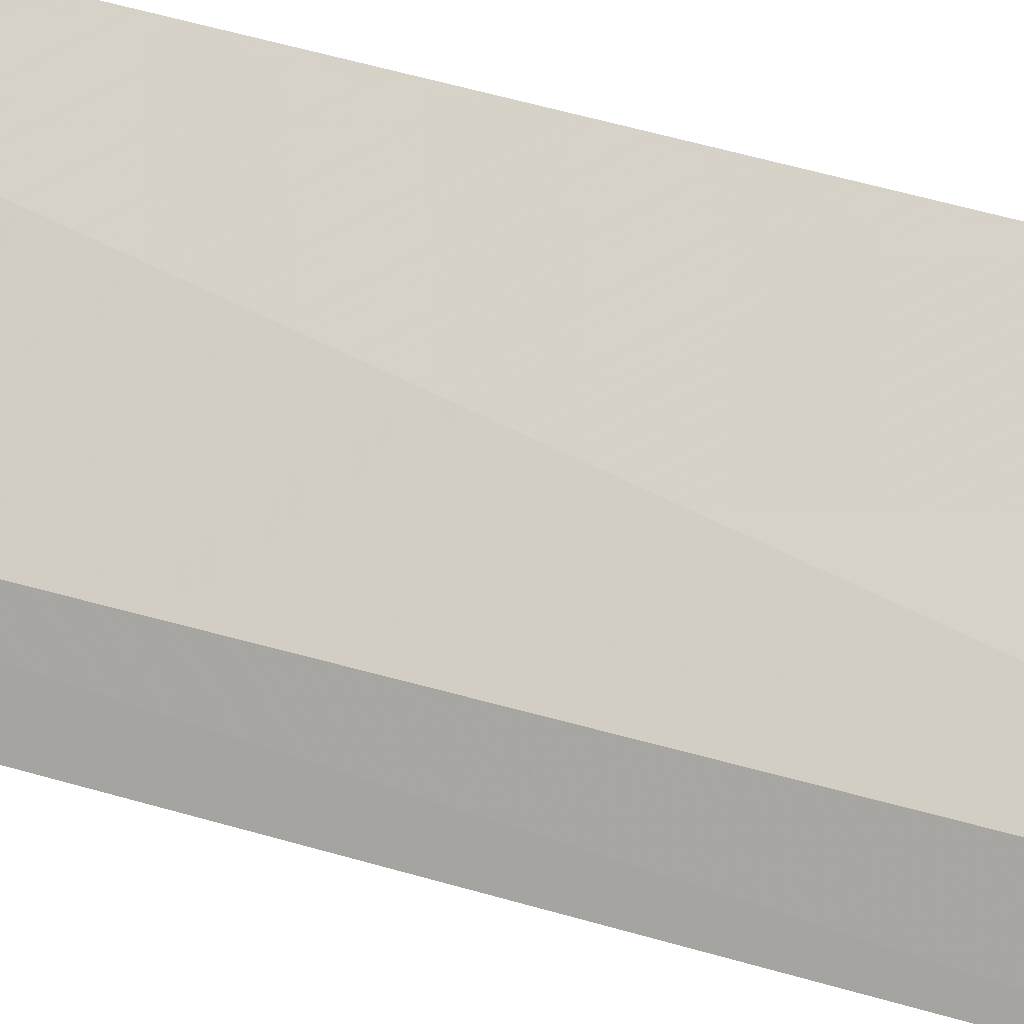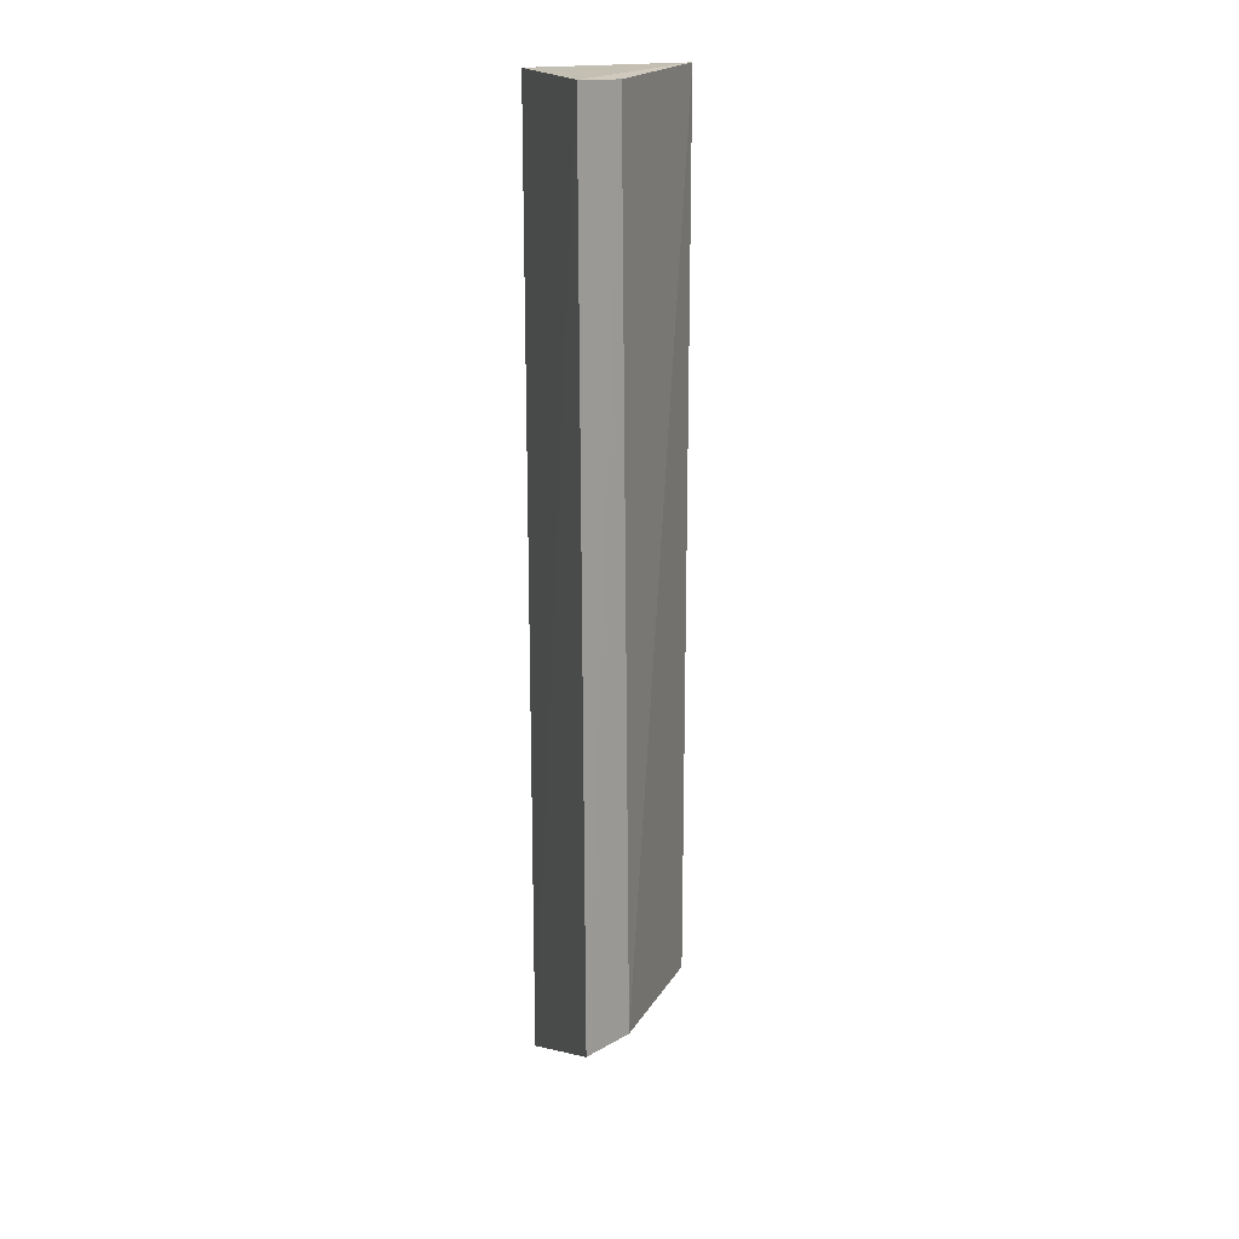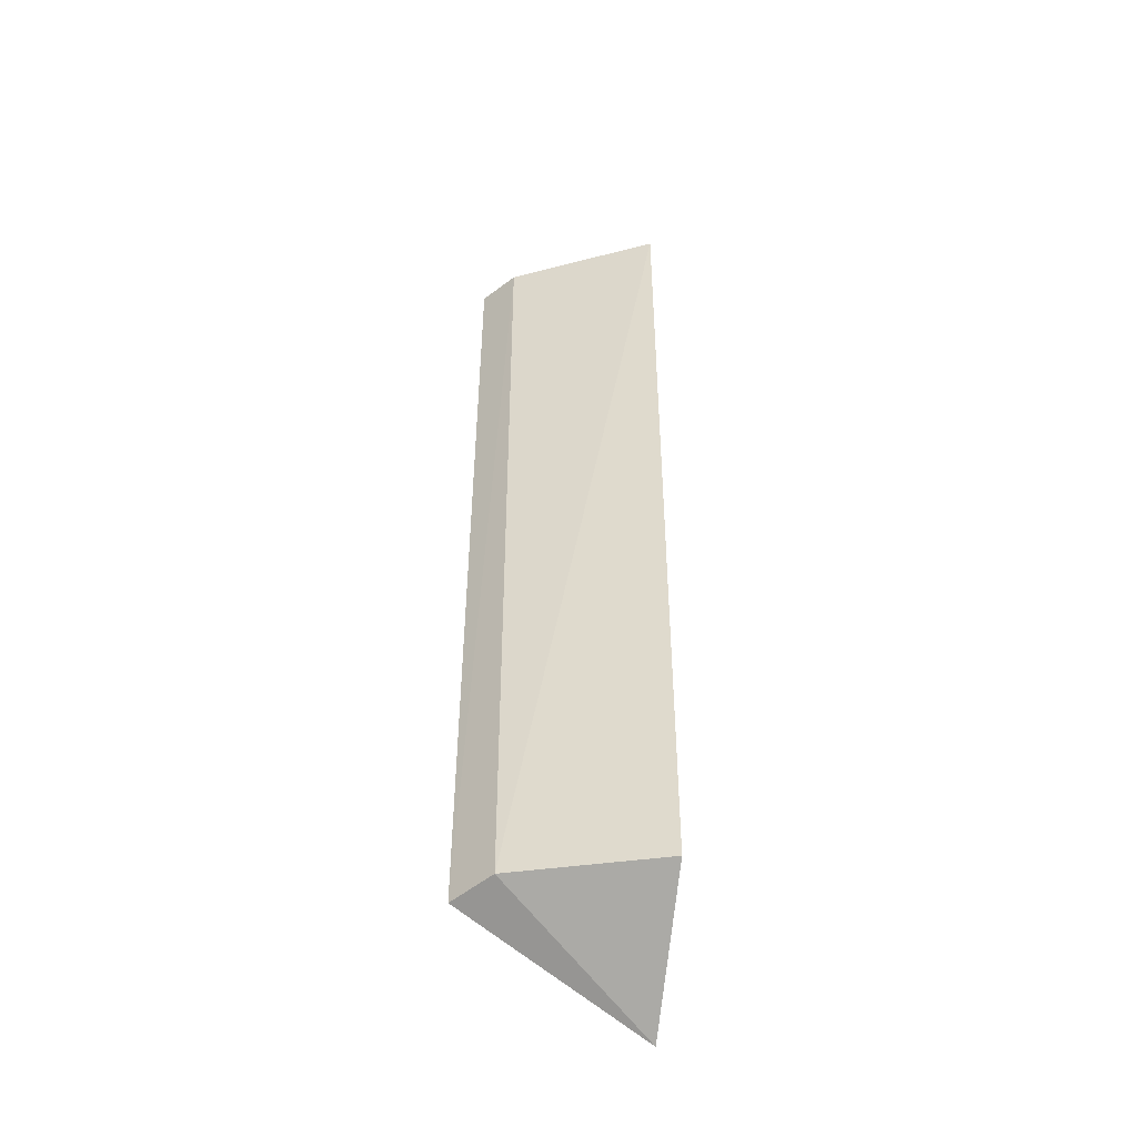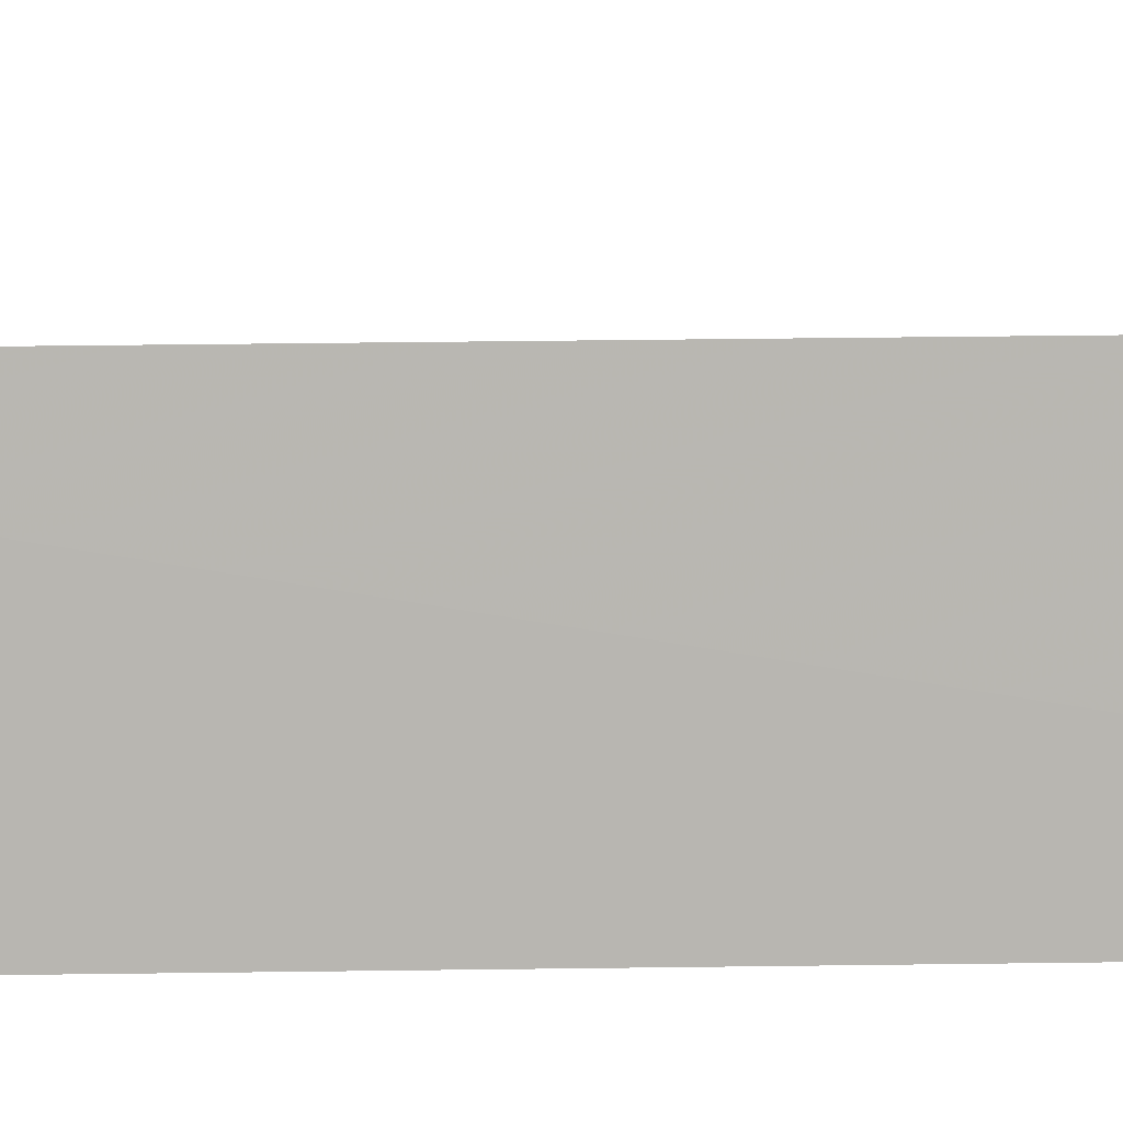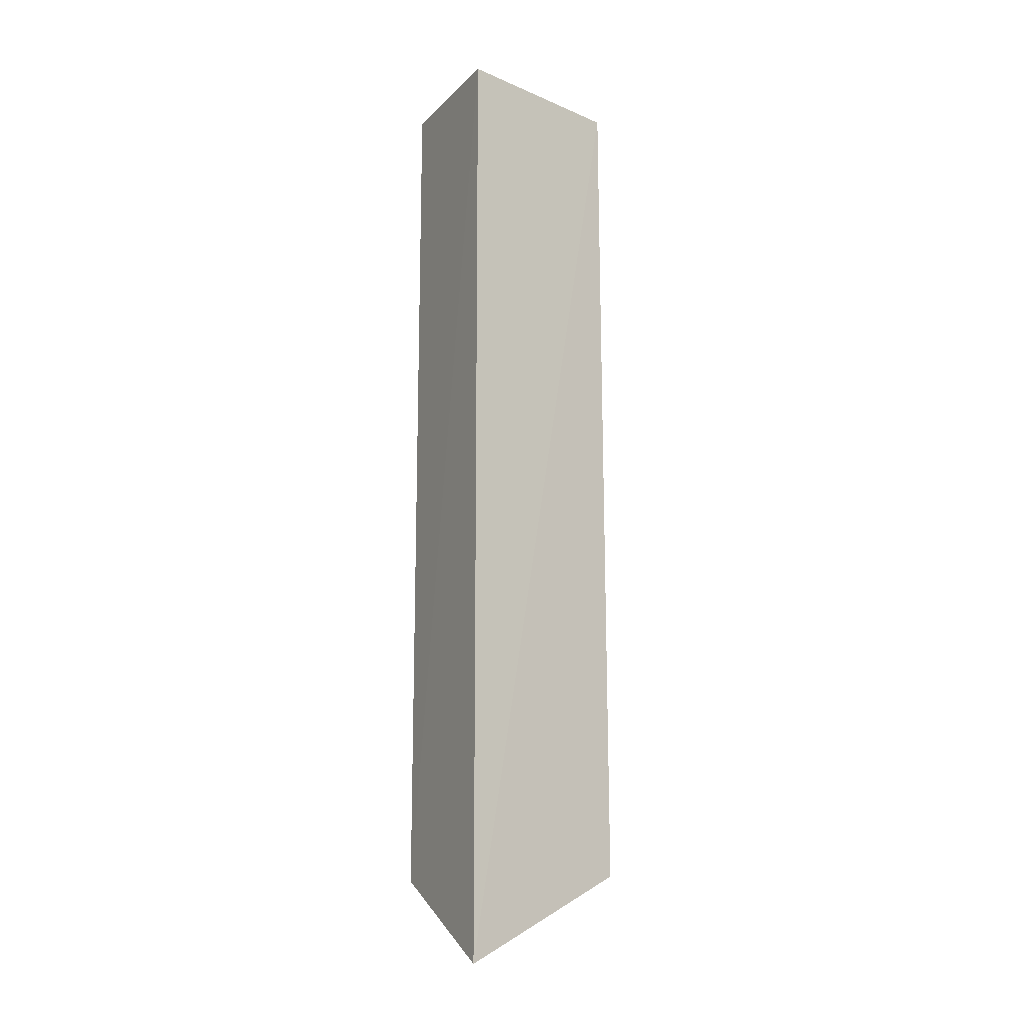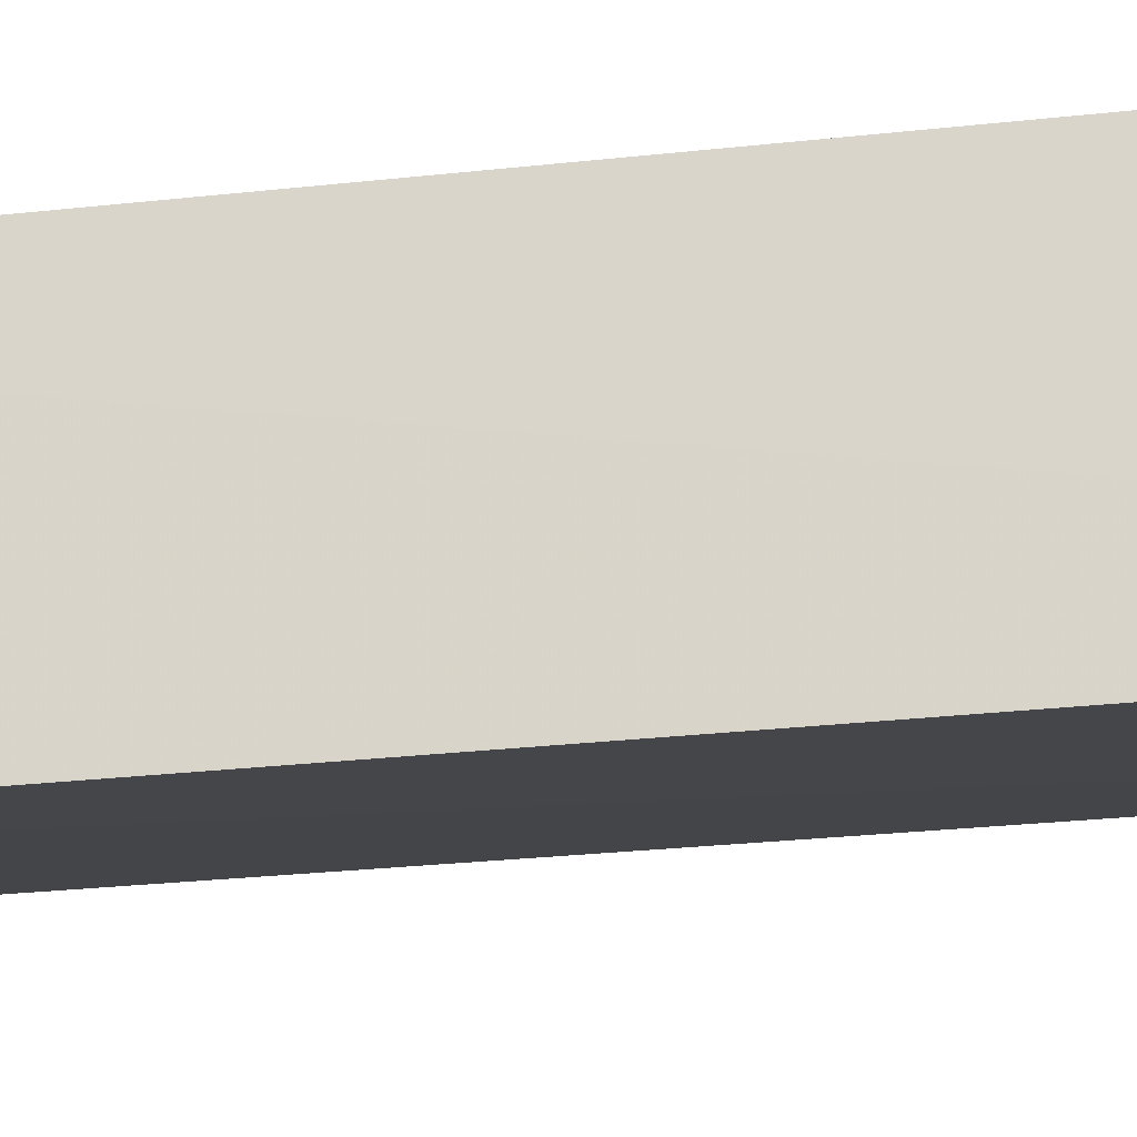
<metadata>
{"format":"obj","ext":"obj","renderer":"f3d","projection":"perspective","resolution":1024,"background":"white","views":[{"elev":47.6,"azim":108.8,"up":"+Y"},{"elev":18.4,"azim":82.7,"up":"+Z"},{"elev":-46.3,"azim":166.2,"up":"+Z"},{"elev":14.7,"azim":-92.2,"up":"+Y"},{"elev":-16.3,"azim":-33.7,"up":"+Z"},{"elev":-18.3,"azim":-75.9,"up":"+Y"}]}
</metadata>
<code>
v 0.1096 0.06264 0.009047
v 0.1118 0.0641 -0.4506
v 0.09557 0.08715 -0.4485
v 0.02078 0.1258 0.009943
v 0.01254 0.04763 -0.4994
v 0.09551 0.08331 0.008095
v 0.01206 0.04775 0.007576
v 0.02074 0.1251 -0.4533
f 5 2 1
f 5 3 2
f 6 3 4
f 6 4 1
f 6 1 2
f 6 2 3
f 7 5 1
f 7 1 4
f 8 4 3
f 8 3 5
f 8 7 4
f 8 5 7

</code>
